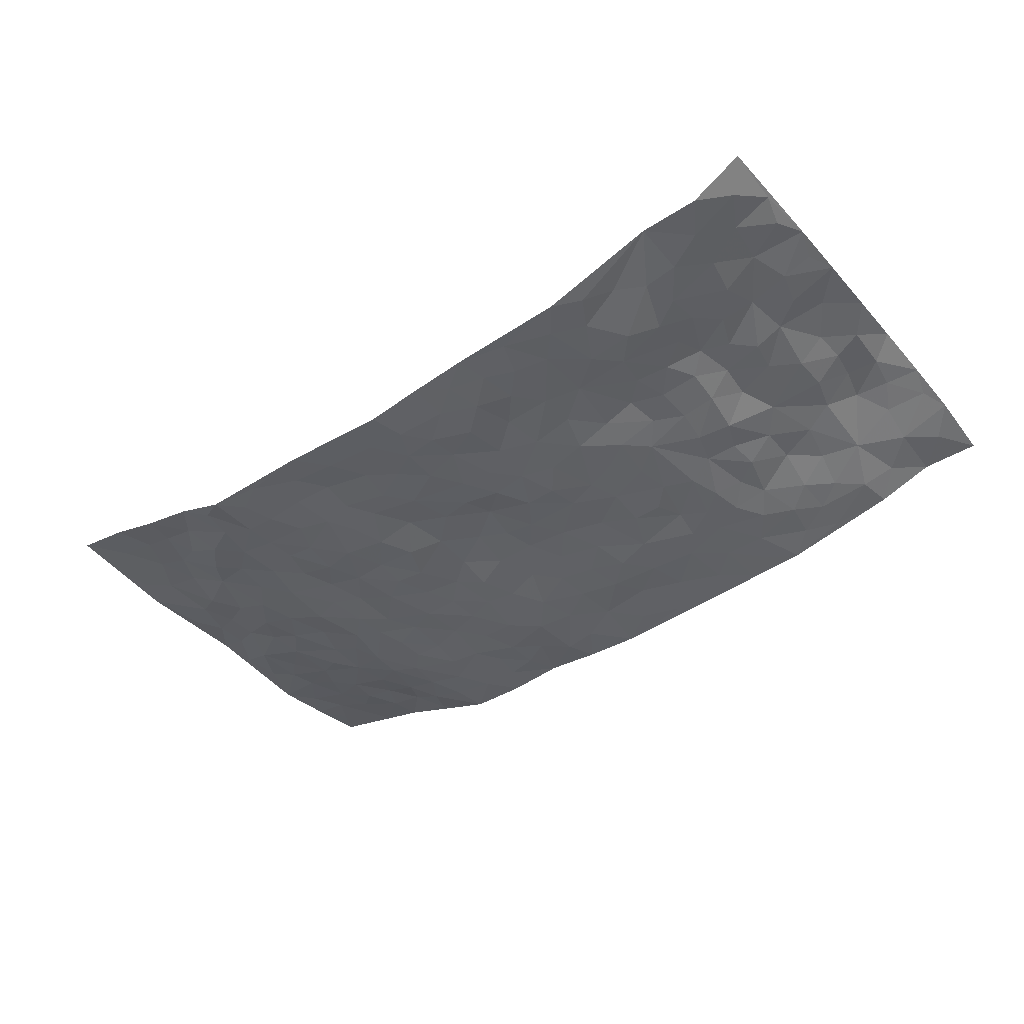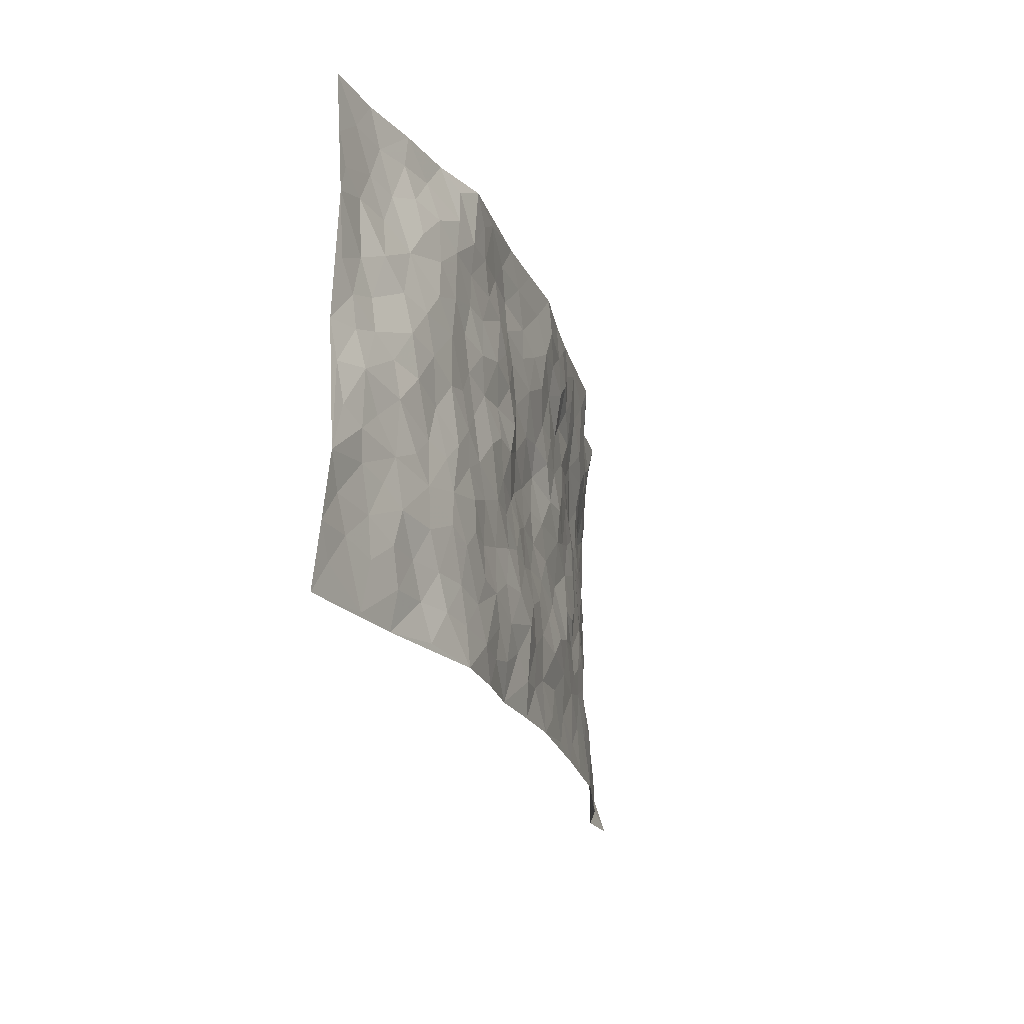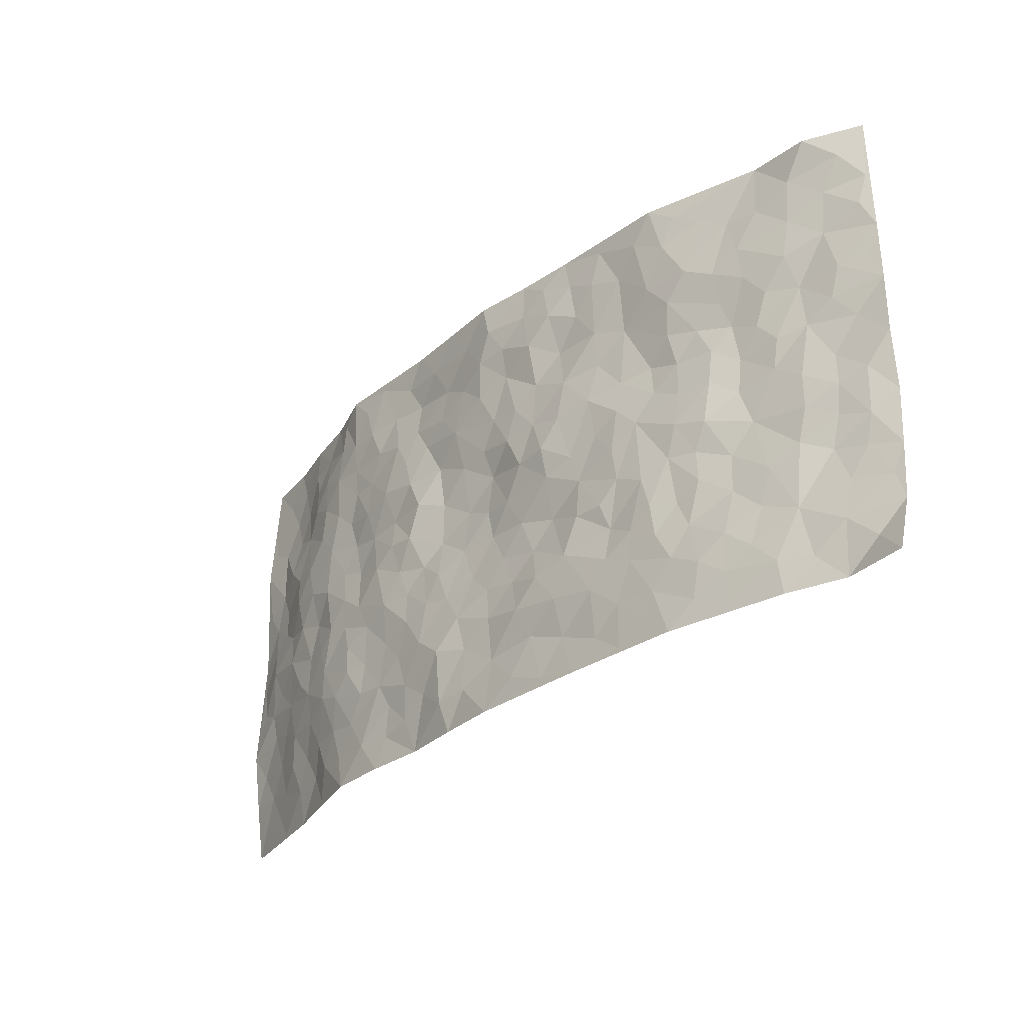
<metadata>
{"format":"obj","ext":"obj","renderer":"f3d","projection":"perspective","resolution":1024,"background":"white","views":[{"elev":-43.3,"azim":-142.0,"up":"+Z"},{"elev":-21.2,"azim":104.6,"up":"+Y"},{"elev":-30.9,"azim":-132.7,"up":"+Y"}]}
</metadata>
<code>
v -0.9784 0.004446 0.03748
v -0.971 0.9976 0.08227
v 0.9665 0.004569 0.1117
v 0.9661 0.9992 0.09857
v -0.7946 0.3909 0.04414
v -0.9735 0.4985 0.08792
v -0.8522 0.3562 0.06727
v 0.0001623 0.003717 -0.04897
v -0.9727 0.2486 0.08978
v -0.9158 0.3361 0.08175
v -0.7363 0.000728 0.00983
v -0.9753 0.1242 0.07535
v -0.7089 0.2914 0.02874
v -0.8546 0.000304 0.04614
v -0.8348 0.2865 0.0662
v -0.4921 0.002176 -0.03403
v -0.9532 0.1865 0.07839
v -0.2945 0.1686 -0.03699
v -0.7739 0.3204 0.04442
v -0.861 0.1193 0.04686
v -0.9214 0.06273 0.05669
v -0.7949 0.06305 0.03122
v -0.6739 0.1263 0.004406
v -0.7257 0.07408 0.009465
v -0.8698 0.2057 0.062
v -0.9043 0.2683 0.07607
v -0.7683 0.1758 0.03216
v -0.6913 0.2084 0.02042
v -0.8589 0.4866 0.06809
v -0.9686 0.3739 0.1037
v -0.7345 0.9969 0.02586
v -0.5374 0.2222 -0.01001
v 0.262 0.1578 -0.04436
v -0.9731 0.7485 0.08691
v -0.3687 0.3942 -0.02957
v -0.7818 0.7512 0.03616
v -0.7985 0.8298 0.03682
v -0.583 0.4422 -0.001286
v -0.5998 0.6057 0.01224
v -0.4938 0.996 -0.03783
v -0.9509 0.686 0.08239
v -0.6588 0.5619 0.02985
v -0.3905 0.7537 -0.01494
v -0.5101 0.28 -0.01114
v -0.4615 0.2258 -0.02514
v -0.497 0.1626 -0.02312
v -0.4476 0.6364 -0.0002852
v -0.3675 0.5606 -0.02347
v 0.1673 0.4735 -0.02497
v -0.3351 0.2225 -0.03392
v -0.2102 0.6109 -0.0389
v -0.3749 0.6294 -0.01423
v -0.3031 0.05917 -0.03606
v -0.6266 0.7098 0.01478
v -0.3965 0.1953 -0.02903
v -0.8676 0.6166 0.06372
v -0.03726 0.3487 -0.03212
v 0.05856 0.3398 -0.03296
v 0.2995 0.4512 -0.03696
v -0.09428 0.5515 -0.03898
v -0.1649 0.556 -0.0443
v 0.09343 0.6298 -0.03237
v -0.6317 0.3453 0.01541
v -0.7464 0.5729 0.03811
v -0.9469 0.8088 0.0744
v -0.5619 0.1294 -0.01825
v -0.3689 0.0134 -0.03814
v -0.793 0.4648 0.04544
v -0.6185 0.1721 -0.003967
v -0.6158 0.01792 -0.01142
v -0.2456 0.003964 -0.04378
v -0.6172 0.08797 -0.00891
v -0.5486 0.05327 -0.02201
v -0.4331 0.03814 -0.03447
v -0.4529 0.1046 -0.02987
v -0.8873 0.6848 0.06516
v -0.9647 0.8729 0.08116
v -0.7338 0.508 0.03913
v -0.0001446 0.9968 -0.06222
v -0.7987 0.6745 0.0545
v -0.5629 0.3149 -0.005451
v -0.5143 0.4614 -0.01222
v 0.006929 0.572 -0.02285
v -0.0484 0.4832 -0.03164
v 0.004218 0.4199 -0.02447
v -0.124 0.1302 -0.03868
v -0.5686 0.6698 0.007763
v -0.909 0.5611 0.07914
v -0.7307 0.6899 0.03274
v -0.451 0.2978 -0.0262
v -0.6295 0.2663 0.01476
v -0.5013 0.6877 -0.005591
v -0.1728 0.4853 -0.03649
v -0.263 0.4369 -0.03102
v -0.6447 0.6489 0.02776
v -0.01016 0.1186 -0.04041
v -0.4163 0.5111 -0.01982
v -0.3444 0.2893 -0.02698
v -0.2406 0.5044 -0.03193
v -0.1806 0.3825 -0.02716
v -0.9729 0.6237 0.08956
v -0.7027 0.622 0.03337
v -0.8092 0.5785 0.05502
v -0.3638 0.1114 -0.03356
v -0.5223 0.5333 -0.004517
v -0.6808 0.4051 0.02774
v -0.1298 0.325 -0.03435
v -0.1493 0.2513 -0.0478
v -0.5177 0.6114 0.0008518
v 0.1098 0.7278 -0.04434
v -0.002695 0.216 -0.04365
v -0.07234 0.2743 -0.04004
v 0.005639 0.2892 -0.0393
v -0.4313 0.3647 -0.02604
v -0.1968 0.1857 -0.04312
v -0.6509 0.4871 0.02799
v -0.5571 0.3811 -0.001935
v -0.4932 0.392 -0.01266
v -0.308 0.5249 -0.02668
v -0.2597 0.3515 -0.03627
v -0.3565 0.468 -0.029
v -0.227 0.2727 -0.04323
v -0.0902 0.4119 -0.02938
v -0.5954 0.5314 0.005726
v -0.09168 0.1998 -0.04816
v -0.2137 0.09539 -0.03567
v -0.4006 0.2592 -0.02944
v -0.9222 0.4359 0.07718
v -0.8628 0.4191 0.0641
v 0.09347 0.4228 -0.0277
v 0.2103 0.2383 -0.05054
v 0.08389 0.517 -0.02082
v 0.02045 0.4883 -0.02339
v 0.1675 0.3933 -0.03662
v 0.7893 0.4972 0.03638
v 0.2218 0.4337 -0.03222
v 0.2683 0.3136 -0.04023
v 0.1621 0.567 -0.02731
v 0.1227 0.9968 -0.05047
v -0.2929 0.6201 -0.02903
v 0.4261 0.8792 -0.03255
v 0.4927 0.9975 -0.0349
v -0.2135 0.7811 -0.0308
v -0.05851 0.8626 -0.05676
v -0.3233 0.3495 -0.03451
v -0.4593 0.5661 -0.007365
v -0.07396 0.05488 -0.04571
v -0.1583 0.02424 -0.04405
v 0.123 0.003198 -0.03928
v 0.01371 0.8583 -0.05885
v -0.01556 0.6992 -0.04185
v 0.4251 0.1967 -0.03567
v 0.3436 0.2898 -0.03383
v 0.5944 0.5267 -0.0142
v 0.527 0.5469 -0.01683
v 0.4589 0.1352 -0.03075
v 0.5268 0.2278 -0.02761
v 0.4168 0.3616 -0.03157
v 0.02385 0.6403 -0.03534
v -0.05799 0.6269 -0.04178
v -0.1458 0.7293 -0.03844
v -0.08558 0.6926 -0.04337
v -0.05979 0.7905 -0.04619
v -0.1356 0.6328 -0.03904
v 0.02152 0.7733 -0.05085
v 0.2454 0.9974 -0.03941
v -0.01901 0.9249 -0.06422
v -0.27 0.8453 -0.03733
v -0.2009 0.8785 -0.05276
v -0.3162 0.7803 -0.02879
v -0.2462 0.9972 -0.04335
v -0.2277 0.6962 -0.03473
v -0.3174 0.7002 -0.02212
v -0.1408 0.8278 -0.05508
v -0.1229 0.9966 -0.05068
v 0.2188 0.7453 -0.03455
v 0.175 0.6667 -0.03112
v 0.3277 0.5948 -0.03272
v 0.2622 0.5225 -0.04314
v 0.2672 0.6654 -0.04183
v 0.4257 0.7435 -0.02727
v 0.3575 0.6826 -0.03977
v 0.287 0.7328 -0.03955
v 0.06818 0.9274 -0.05248
v 0.07912 0.8217 -0.04831
v 0.1453 0.8567 -0.03937
v 0.2505 0.8725 -0.02675
v 0.3227 0.7931 -0.03618
v 0.2327 0.5951 -0.0441
v -0.8789 0.866 0.05548
v -0.6833 0.8149 0.01199
v -0.8654 0.7737 0.06001
v -0.8597 0.9951 0.02701
v -0.9198 0.9378 0.05692
v -0.8111 0.9191 0.0295
v -0.734 0.8837 0.01955
v -0.6072 0.9275 -0.003568
v -0.6631 0.8842 0.009532
v -0.6875 0.7445 0.01973
v -0.5635 0.8122 -0.01492
v -0.6235 0.7794 0.002325
v -0.5147 0.8987 -0.02577
v -0.3935 0.8768 -0.02894
v -0.5488 0.9581 -0.02232
v -0.4671 0.8142 -0.0238
v -0.4461 0.9341 -0.03539
v -0.3479 0.9712 -0.03944
v -0.5138 0.759 -0.01495
v -0.3224 0.8998 -0.03939
v -0.2603 0.9292 -0.0436
v 0.157 0.7839 -0.04176
v 0.2552 0.8036 -0.0329
v 0.1885 0.9319 -0.04089
v 0.3944 0.8115 -0.03139
v 0.3382 0.8801 -0.02929
v 0.3833 0.9816 -0.03581
v 0.2893 0.9369 -0.03119
v 0.4439 0.9471 -0.03501
v 0.3829 0.4936 -0.03742
v 0.3274 0.5289 -0.0403
v 0.4852 0.6039 -0.01664
v 0.4342 0.6639 -0.03011
v 0.4073 0.5878 -0.02672
v 0.3557 0.1904 -0.03903
v 0.4848 0.3351 -0.03128
v 0.4611 0.5222 -0.02088
v 0.3493 0.3879 -0.03944
v -0.1251 0.9129 -0.05544
v -0.1849 0.9564 -0.05137
v 0.3225 0.1335 -0.03662
v 0.6104 0.01611 0.01225
v 0.2026 0.3336 -0.04027
v 0.2733 0.3848 -0.03649
v 0.5875 0.2482 -0.01799
v 0.7276 0.9977 0.03922
v 0.9734 0.2521 0.08098
v 0.4937 0.8115 -0.02178
v 0.7193 0.4878 0.01167
v 0.4899 0.7463 -0.01941
v 0.9693 0.5008 0.09426
v 0.671 0.2949 0.003045
v 0.5121 0.4684 -0.02537
v 0.7765 0.3122 0.03282
v 0.5646 0.4162 -0.02057
v 0.4931 0.001996 -0.02584
v 0.09082 0.2529 -0.04707
v 0.5085 0.07722 -0.02359
v 0.1356 0.3192 -0.03957
v 0.4196 0.2668 -0.03071
v 0.8689 0.2669 0.06323
v 0.6424 0.4625 0.00203
v 0.5802 0.08289 -0.007073
v 0.4517 0.4261 -0.03014
v 0.6102 0.3725 -0.01116
v 0.2888 0.2329 -0.04187
v 0.4819 0.2719 -0.03224
v 0.2657 0.07915 -0.03692
v 0.3692 0.002062 -0.03085
v 0.2454 0.003801 -0.0247
v 0.2021 0.1156 -0.04213
v 0.06896 0.1706 -0.0458
v 0.146 0.1904 -0.05583
v 0.614 0.1486 -0.0005543
v 0.7764 0.4237 0.02783
v 0.7476 0.2223 0.0276
v 0.6478 0.08299 0.02239
v 0.6701 0.3854 0.00597
v 0.719 0.3402 0.01335
v 0.8818 0.3275 0.0605
v 0.747 0.5678 0.01631
v 0.69 0.1476 0.02537
v 0.761 0.1515 0.03831
v 0.8373 0.3688 0.04852
v 0.9364 0.3508 0.07669
v 0.8831 0.4396 0.05713
v 0.5857 0.3136 -0.0182
v 0.8145 0.1084 0.0616
v 0.3343 0.06369 -0.03307
v 0.414 0.06865 -0.03585
v 0.07173 0.07884 -0.04458
v 0.1438 0.0728 -0.04781
v 0.9707 0.7502 0.08284
v 0.7279 0.08128 0.03919
v 0.6569 0.2168 0.003956
v 0.9534 0.4257 0.08499
v 0.9006 0.5096 0.07104
v 0.8055 0.252 0.0457
v 0.5362 0.1487 -0.02026
v 0.7272 0.004631 0.05249
v 0.5058 0.3945 -0.02509
v 0.9298 0.06666 0.09661
v 0.9703 0.1283 0.0958
v 0.8348 0.1826 0.06095
v 0.8906 0.1272 0.08163
v 0.8206 0.01216 0.07468
v 0.9304 0.1907 0.08442
v 0.6688 0.556 -0.001458
v 0.6943 0.6331 0.005058
v 0.588 0.6361 -0.01265
v 0.8232 0.6916 0.04673
v 0.6334 0.7714 -0.001504
v 0.949 0.6253 0.08344
v 0.7672 0.6419 0.02766
v 0.849 0.5952 0.06105
v 0.7316 0.7434 0.0289
v 0.8414 0.5307 0.05561
v 0.9088 0.5744 0.07604
v 0.8847 0.6595 0.07183
v 0.6424 0.6925 -0.002013
v 0.5679 0.7238 -0.01269
v 0.5116 0.6744 -0.01523
v 0.8442 0.8516 0.0729
v 0.7093 0.8706 0.0277
v 0.8056 0.7759 0.05719
v 0.8894 0.7778 0.07547
v 0.7734 0.8433 0.05296
v 0.9655 0.8746 0.09036
v 0.6944 0.8022 0.01542
v 0.9453 0.8116 0.08434
v 0.7356 0.9308 0.04224
v 0.8449 0.9982 0.07596
v 0.608 0.9974 0.00999
v 0.8113 0.9253 0.06725
v 0.8965 0.9279 0.0842
v 0.6575 0.9334 0.02134
v 0.5588 0.9009 -0.01584
v 0.4945 0.8805 -0.02813
v 0.5513 0.969 -0.01473
v 0.5726 0.8216 -0.01532
v 0.6375 0.8606 0.001064
f 29 6 128
f 12 21 20
f 26 10 9
f 55 45 46
f 27 19 15
f 26 9 17
f 101 6 88
f 12 1 21
f 7 15 19
f 125 86 96
f 84 123 85
f 129 29 128
f 25 27 15
f 12 20 17
f 73 75 66
f 22 14 11
f 26 17 25
f 9 12 17
f 25 15 26
f 5 129 7
f 52 146 48
f 55 18 50
f 7 19 5
f 20 27 25
f 124 82 105
f 41 76 34
f 20 14 22
f 14 20 21
f 14 21 1
f 24 22 11
f 24 27 22
f 72 66 69
f 69 32 91
f 70 24 11
f 24 23 27
f 17 20 25
f 27 20 22
f 10 15 7
f 10 26 15
f 23 28 27
f 27 13 19
f 28 23 69
f 13 27 28
f 119 121 94
f 10 7 129
f 6 30 128
f 9 10 30
f 36 192 80
f 80 102 89
f 118 81 44
f 64 103 78
f 115 126 86
f 45 32 46
f 91 63 13
f 129 68 29
f 95 87 54
f 95 54 199
f 202 40 204
f 82 97 105
f 29 88 6
f 18 55 104
f 148 126 71
f 38 82 124
f 50 18 122
f 117 82 38
f 5 19 106
f 82 117 118
f 80 64 102
f 127 45 55
f 194 77 190
f 98 35 114
f 39 124 105
f 127 50 98
f 106 19 13
f 66 75 46
f 39 95 42
f 63 117 38
f 95 89 102
f 101 56 76
f 51 140 99
f 18 53 126
f 62 83 132
f 45 127 90
f 112 113 57
f 103 29 68
f 130 85 58
f 109 39 105
f 35 94 121
f 113 246 58
f 151 165 163
f 120 100 94
f 114 127 98
f 192 190 65
f 95 39 87
f 36 191 37
f 67 104 74
f 56 101 88
f 13 63 106
f 192 34 76
f 268 241 243
f 108 115 125
f 93 84 60
f 133 84 85
f 156 288 157
f 101 76 41
f 80 103 64
f 105 97 146
f 99 61 51
f 92 109 47
f 125 96 111
f 158 227 153
f 75 104 55
f 69 66 32
f 81 91 32
f 106 78 68
f 42 64 78
f 77 34 65
f 24 70 72
f 75 73 16
f 16 71 67
f 2 34 77
f 13 28 91
f 103 56 88
f 56 80 76
f 72 69 23
f 11 16 70
f 16 73 70
f 16 67 74
f 115 18 126
f 24 72 23
f 73 72 70
f 16 74 75
f 72 73 66
f 32 45 44
f 84 83 60
f 66 46 32
f 78 106 116
f 117 63 81
f 67 53 104
f 103 68 78
f 69 91 28
f 36 80 89
f 106 38 116
f 106 68 5
f 81 118 117
f 62 132 138
f 32 44 81
f 53 67 71
f 57 58 85
f 123 100 107
f 93 60 61
f 33 230 224
f 8 96 147
f 132 133 130
f 140 48 119
f 93 100 123
f 122 98 50
f 164 60 160
f 53 71 126
f 125 112 108
f 193 194 195
f 75 55 46
f 63 91 81
f 56 103 80
f 196 198 31
f 18 104 53
f 121 48 97
f 38 106 63
f 118 97 82
f 97 35 121
f 51 172 140
f 130 134 49
f 87 39 109
f 288 252 263
f 97 114 35
f 47 43 92
f 57 113 58
f 248 130 58
f 34 101 41
f 114 90 127
f 116 124 42
f 145 94 35
f 118 114 97
f 167 79 175
f 98 145 35
f 85 123 57
f 43 47 52
f 199 36 89
f 42 78 116
f 159 83 62
f 88 29 103
f 74 104 75
f 118 44 90
f 173 140 172
f 42 95 102
f 190 192 37
f 65 190 77
f 89 95 199
f 125 111 112
f 92 87 109
f 18 115 122
f 177 180 176
f 112 57 107
f 109 105 146
f 93 94 100
f 285 286 275
f 96 86 147
f 137 232 131
f 57 123 107
f 87 92 208
f 49 134 136
f 132 130 49
f 161 164 162
f 50 127 55
f 122 108 107
f 122 107 100
f 48 140 52
f 118 90 114
f 99 119 94
f 123 84 93
f 36 37 192
f 48 121 119
f 120 122 100
f 39 42 124
f 38 124 116
f 248 58 246
f 44 45 90
f 98 122 120
f 146 52 47
f 94 93 99
f 168 209 170
f 212 183 188
f 202 197 200
f 42 102 64
f 107 108 112
f 99 93 61
f 8 280 96
f 112 111 113
f 125 115 86
f 115 108 122
f 128 30 10
f 5 68 129
f 10 129 128
f 132 49 138
f 83 84 133
f 130 133 85
f 83 133 132
f 248 134 130
f 156 152 224
f 151 110 165
f 212 186 211
f 153 224 249
f 254 251 244
f 246 261 262
f 225 158 249
f 49 136 179
f 185 184 150
f 214 188 181
f 181 188 182
f 161 163 174
f 143 170 172
f 110 211 185
f 184 79 167
f 174 228 169
f 62 110 159
f 163 150 144
f 210 169 229
f 170 143 168
f 176 211 110
f 98 120 145
f 94 145 120
f 48 146 97
f 109 146 47
f 148 86 126
f 147 86 148
f 71 8 148
f 8 147 148
f 244 276 254
f 232 136 134
f 174 143 161
f 60 83 160
f 163 162 151
f 159 160 83
f 261 281 262
f 259 281 149
f 219 220 59
f 246 113 111
f 33 255 131
f 157 256 152
f 137 255 153
f 230 278 279
f 262 260 33
f 154 155 242
f 131 255 137
f 248 131 232
f 281 280 149
f 259 258 278
f 220 179 59
f 159 151 160
f 162 160 151
f 164 61 60
f 228 174 144
f 144 174 163
f 159 110 151
f 161 172 164
f 186 184 185
f 161 162 163
f 61 164 51
f 160 162 164
f 187 217 213
f 150 163 165
f 205 202 200
f 79 184 139
f 170 43 173
f 174 169 143
f 161 143 172
f 167 144 150
f 176 180 183
f 172 170 173
f 223 226 221
f 185 150 165
f 99 140 119
f 207 206 203
f 172 51 164
f 43 52 173
f 173 52 140
f 167 175 228
f 228 229 169
f 210 168 169
f 177 110 62
f 189 138 179
f 62 138 177
f 136 232 233
f 181 182 222
f 150 184 167
f 178 180 189
f 49 179 138
f 177 138 189
f 180 178 182
f 178 179 220
f 307 308 304
f 222 223 221
f 215 187 188
f 176 183 212
f 187 213 186
f 214 215 188
f 185 211 186
f 237 181 239
f 182 188 183
f 110 185 165
f 216 215 141
f 211 176 212
f 182 183 180
f 176 110 177
f 213 184 186
f 178 189 179
f 177 189 180
f 195 190 37
f 197 198 200
f 195 194 190
f 34 192 65
f 80 192 76
f 37 196 195
f 194 2 77
f 193 2 194
f 196 37 191
f 31 193 195
f 198 196 191
f 31 195 196
f 199 201 191
f 197 204 31
f 198 191 201
f 31 198 197
f 201 199 54
f 36 199 191
f 54 208 201
f 208 43 205
f 208 54 87
f 198 201 200
f 206 205 203
f 43 170 203
f 210 207 209
f 40 202 206
f 31 204 40
f 197 202 204
f 208 205 200
f 43 203 205
f 205 206 202
f 203 209 207
f 171 40 207
f 40 206 207
f 208 200 201
f 43 208 92
f 170 209 203
f 168 143 169
f 207 210 171
f 168 210 209
f 188 187 212
f 212 187 186
f 166 139 213
f 184 213 139
f 237 214 181
f 215 214 141
f 216 141 218
f 213 217 166
f 142 166 216
f 217 216 166
f 187 215 217
f 216 217 215
f 237 141 214
f 142 216 218
f 223 222 182
f 179 136 59
f 223 220 219
f 267 238 251
f 237 327 141
f 223 182 178
f 158 290 253
f 220 223 178
f 59 233 227
f 233 59 136
f 248 246 131
f 153 249 158
f 251 254 267
f 223 219 226
f 111 261 246
f 297 251 238
f 276 256 157
f 167 228 144
f 229 228 175
f 175 171 229
f 229 171 210
f 260 257 33
f 265 271 272
f 266 289 283
f 269 243 250
f 249 224 152
f 266 283 271
f 227 233 137
f 253 227 158
f 325 313 320
f 135 264 275
f 310 329 239
f 270 298 297
f 249 256 225
f 275 273 269
f 311 222 221
f 155 154 299
f 234 276 157
f 310 311 299
f 222 239 181
f 221 226 155
f 266 263 252
f 242 290 244
f 264 273 275
f 273 264 243
f 242 244 154
f 276 290 225
f 288 234 157
f 240 282 302
f 275 286 306
f 225 290 158
f 234 263 284
f 241 254 276
f 233 232 137
f 137 153 227
f 264 135 238
f 244 251 154
f 260 259 257
f 227 253 219
f 33 224 255
f 154 297 299
f 240 302 307
f 297 154 251
f 264 268 243
f 253 226 219
f 271 284 263
f 277 294 293
f 290 242 253
f 241 234 284
f 59 227 219
f 242 155 226
f 252 245 231
f 157 152 156
f 257 230 33
f 152 256 249
f 278 230 257
f 262 33 131
f 224 153 255
f 259 278 257
f 134 248 232
f 230 279 224
f 96 261 111
f 261 96 280
f 280 281 261
f 246 262 131
f 252 247 245
f 268 267 241
f 283 277 272
f 288 247 252
f 275 274 285
f 295 291 294
f 267 268 264
f 263 234 288
f 309 310 299
f 290 276 244
f 283 272 271
f 267 254 241
f 265 243 241
f 236 240 285
f 297 238 270
f 303 305 298
f 241 276 234
f 221 155 299
f 272 277 293
f 250 243 287
f 286 285 240
f 284 271 265
f 271 263 266
f 295 3 291
f 225 256 276
f 241 284 265
f 289 266 231
f 3 292 291
f 321 235 323
f 293 294 296
f 279 278 258
f 245 279 258
f 279 156 224
f 260 281 259
f 280 8 149
f 262 281 260
f 231 266 252
f 267 264 238
f 306 304 270
f 283 289 295
f 243 269 273
f 236 269 250
f 294 292 296
f 274 236 285
f 269 274 275
f 250 287 293
f 245 289 231
f 236 274 269
f 156 279 247
f 242 226 253
f 247 279 245
f 243 265 287
f 288 156 247
f 265 272 293
f 296 292 236
f 293 287 265
f 295 294 277
f 277 283 295
f 236 250 296
f 289 3 295
f 292 294 291
f 293 296 250
f 300 304 308
f 325 320 235
f 329 330 326
f 270 304 303
f 270 303 298
f 309 305 301
f 135 306 270
f 299 297 298
f 298 309 299
f 238 135 270
f 300 314 305
f 303 300 305
f 304 306 307
f 300 303 304
f 282 319 315
f 322 325 235
f 275 306 135
f 307 306 286
f 240 307 286
f 308 307 302
f 302 282 308
f 308 282 315
f 305 309 298
f 310 309 301
f 310 301 329
f 310 239 311
f 222 311 239
f 299 311 221
f 319 312 315
f 312 323 316
f 301 305 318
f 305 314 316
f 300 308 315
f 316 314 312
f 312 314 315
f 315 314 300
f 323 312 324
f 316 313 318
f 282 4 317
f 330 313 325
f 4 321 324
f 235 320 323
f 282 317 319
f 312 319 317
f 326 325 322
f 316 320 313
f 316 318 305
f 142 218 327
f 327 218 141
f 316 323 320
f 324 312 317
f 4 324 317
f 321 323 324
f 318 313 330
f 328 326 322
f 326 327 329
f 329 327 237
f 326 328 327
f 322 142 328
f 327 328 142
f 329 237 239
f 301 318 330
f 326 330 325
f 330 329 301

</code>
